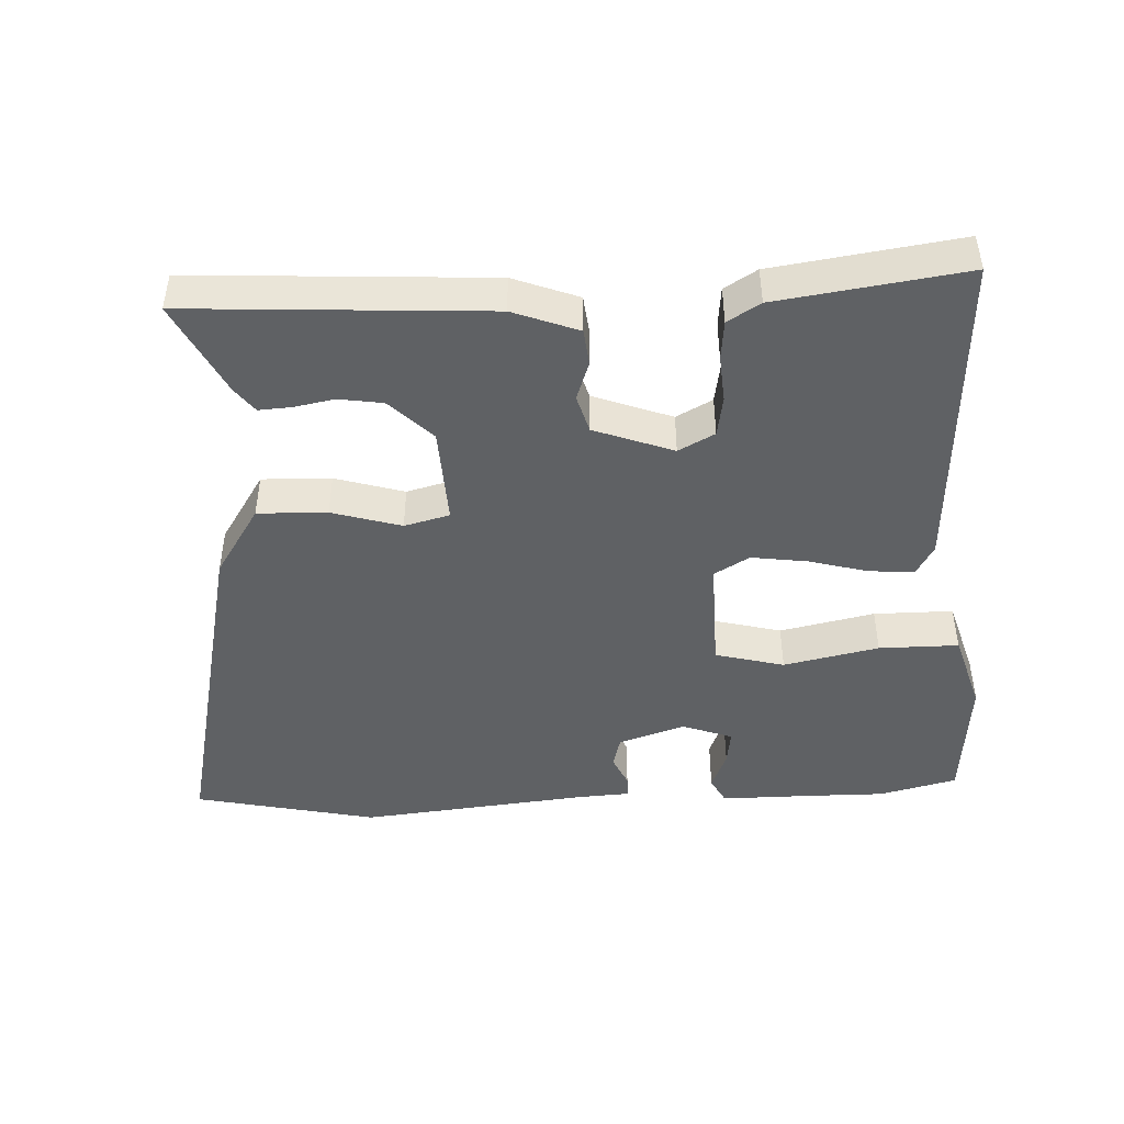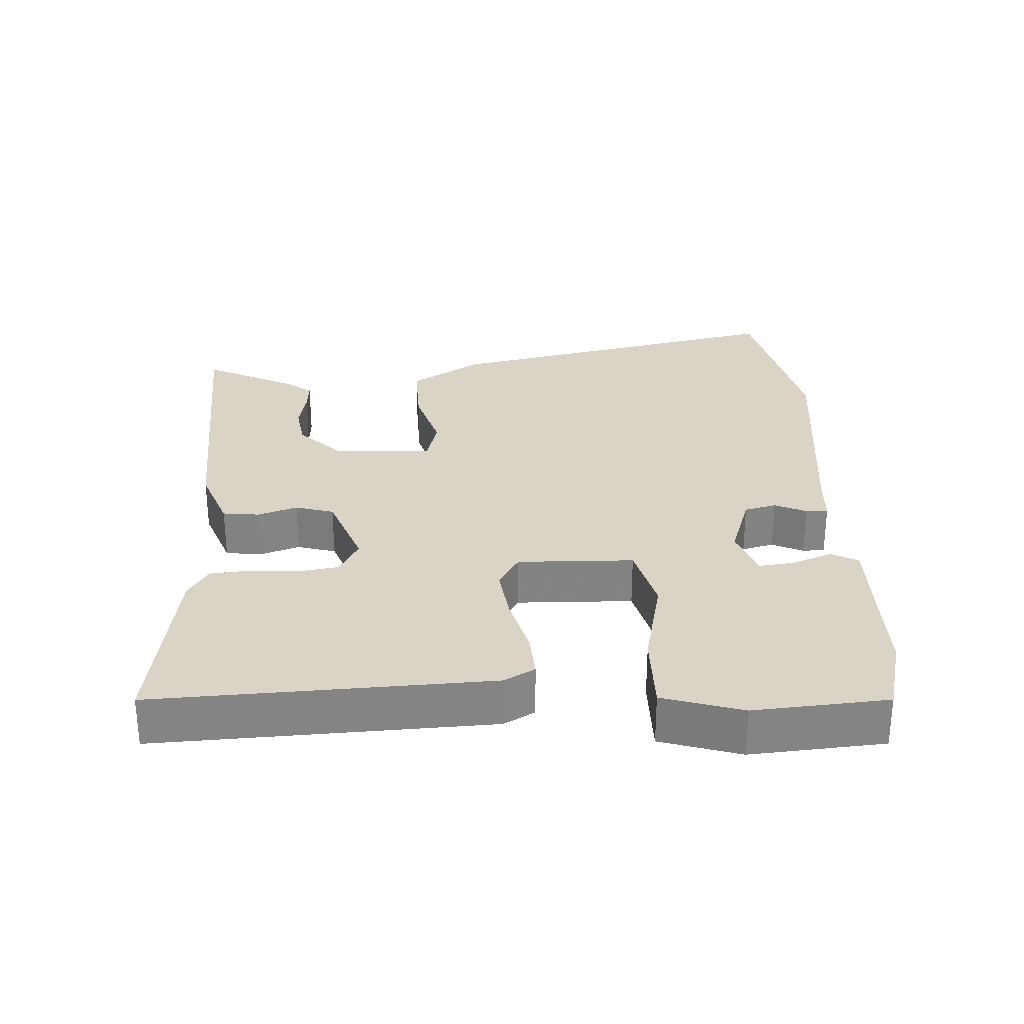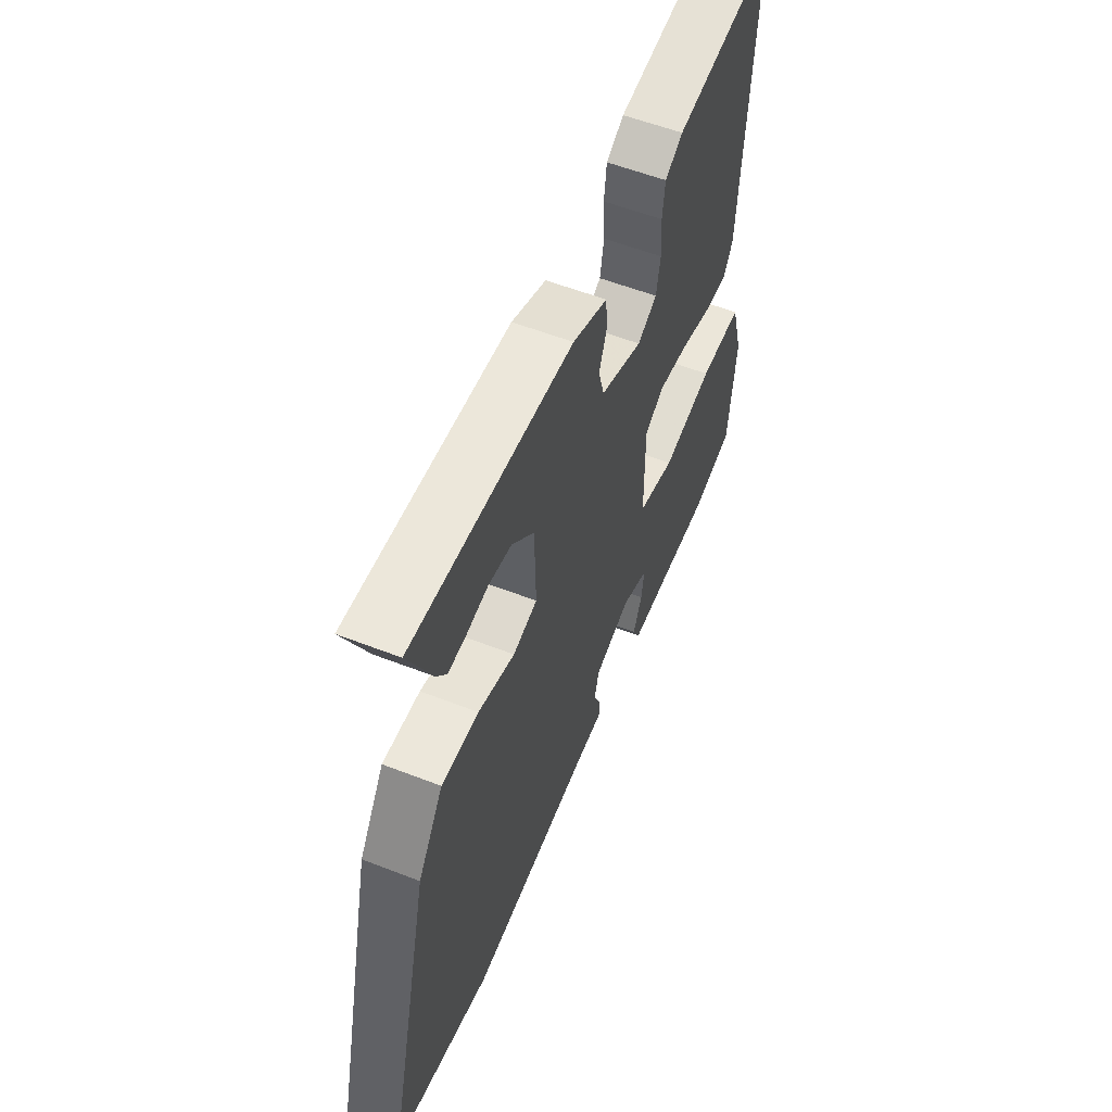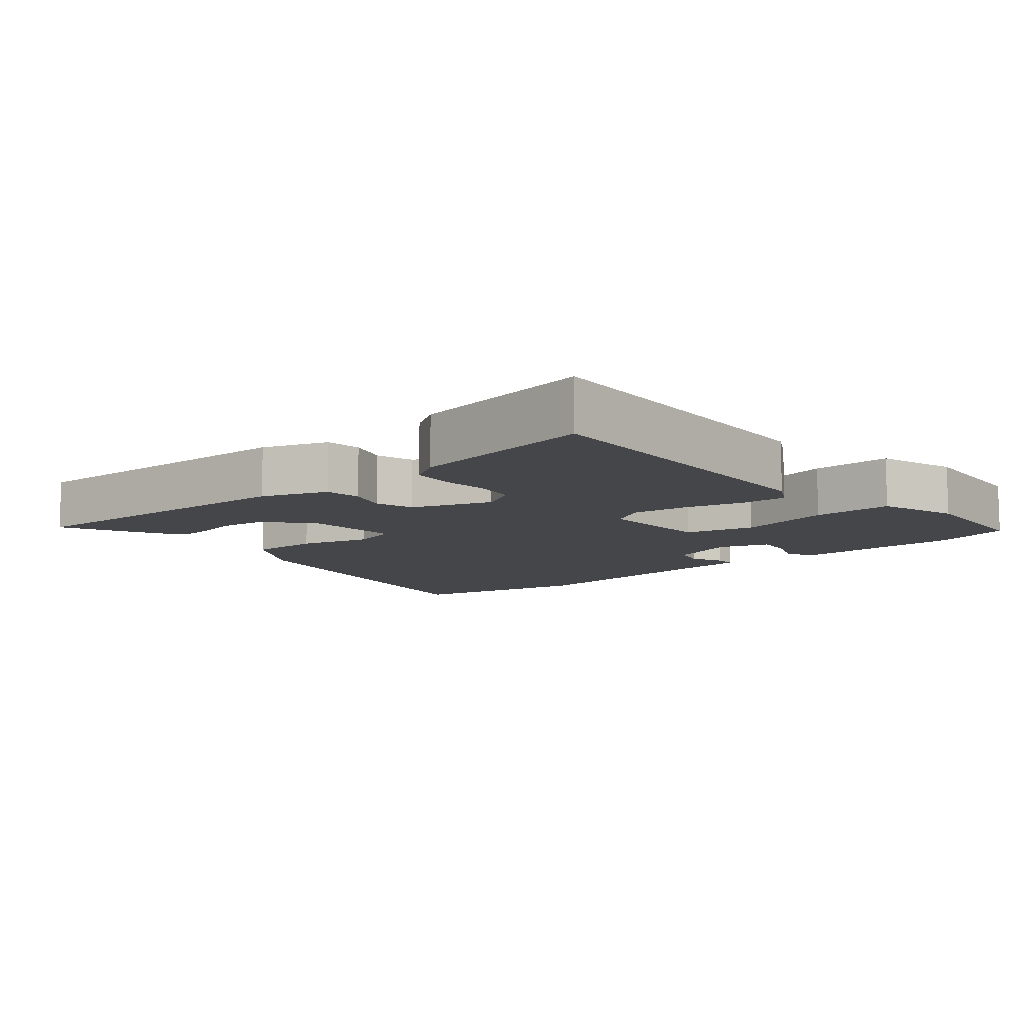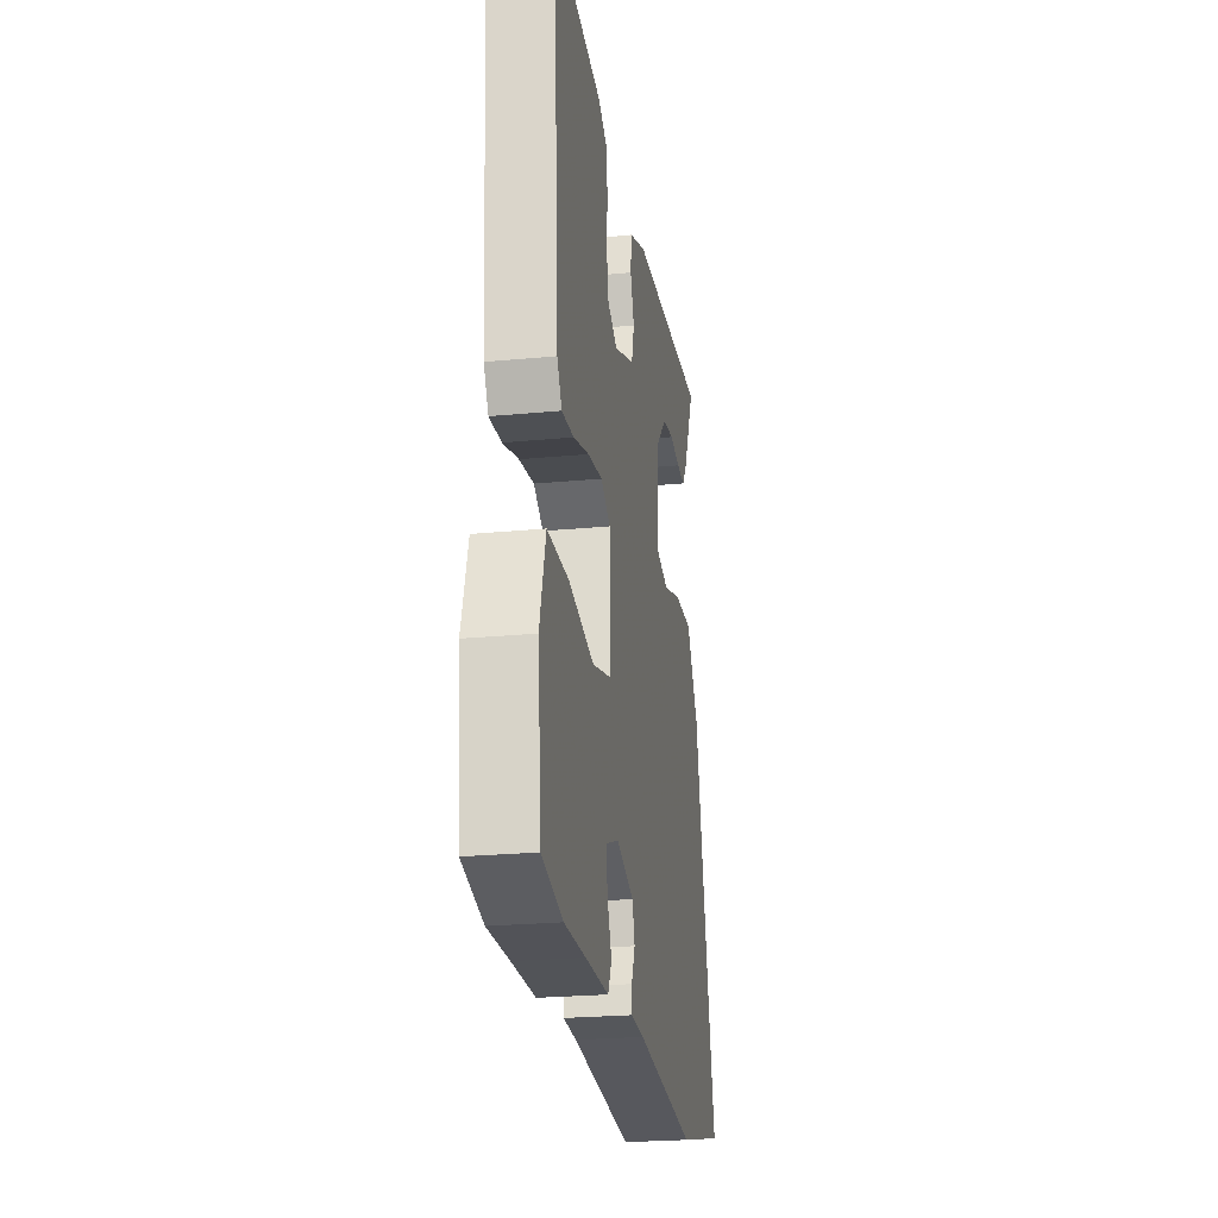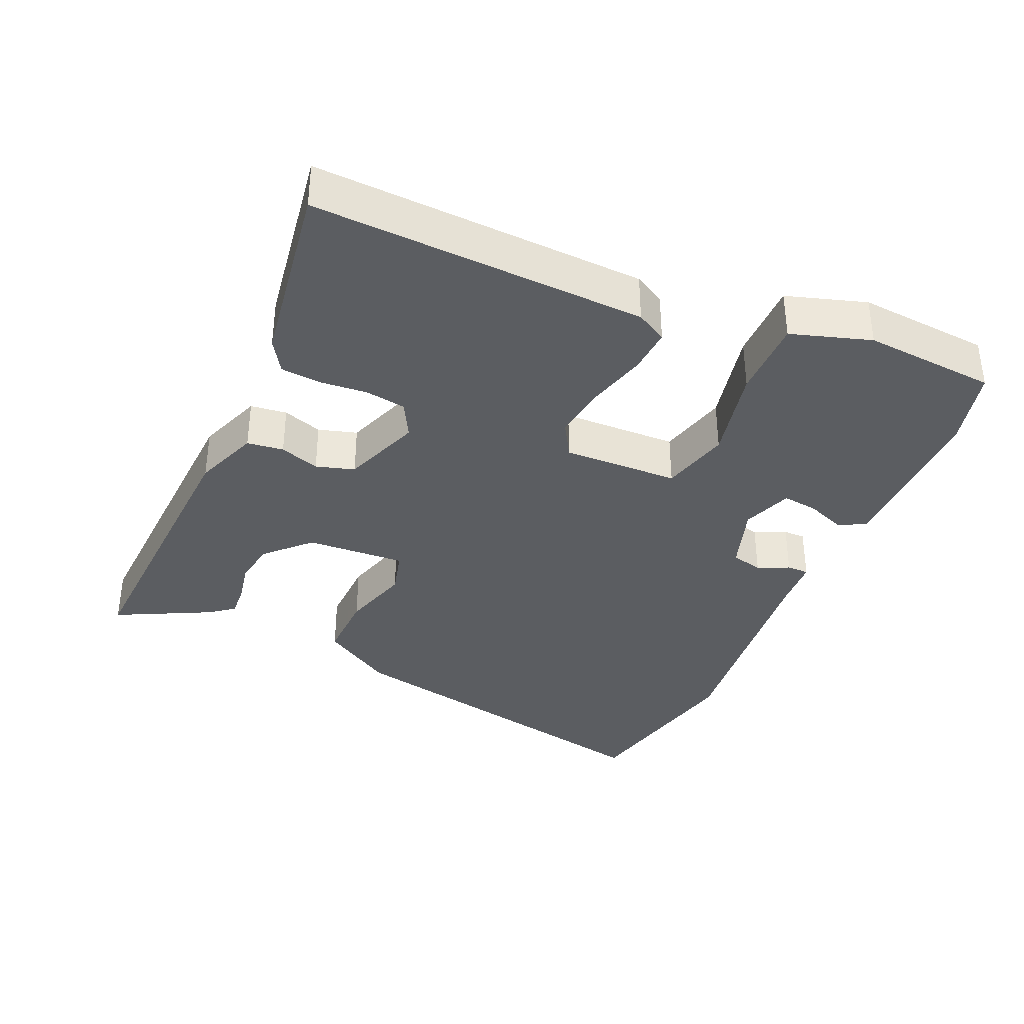
<metadata>
{"format":"obj","ext":"obj","renderer":"f3d","projection":"perspective","resolution":1024,"background":"white","views":[{"elev":-45.6,"azim":3.8,"up":"+Y"},{"elev":28.9,"azim":88.5,"up":"+Y"},{"elev":56.9,"azim":-67.9,"up":"+Z"},{"elev":-9.8,"azim":42.1,"up":"+Y"},{"elev":-24.0,"azim":99.1,"up":"+Z"},{"elev":-36.1,"azim":67.8,"up":"+Y"}]}
</metadata>
<code>
v -0.394 0.07 -0.525
v -0.658 0.07 -0.462
v -0.536 0.07 0.042
v -0.468 0.07 0.144
v -0.367 0.07 0.139
v -0.267 0.07 0.107
v -0.201 0.07 0.123
v -0.205 0.07 0.267
v -0.265 0.07 0.329
v -0.329 0.07 0.34
v -0.388 0.07 0.33
v -0.435 0.07 0.328
v -0.461 0.07 0.364
v -0.526 0.07 0.502
v -0.093 0.07 0.469
v 0.001 0.07 0.431
v 0.006 0.07 0.378
v -0.015 0.07 0.321
v 0 0.07 0.265
v 0.114 0.07 0.22
v 0.167 0.07 0.247
v 0.178 0.07 0.306
v 0.174 0.07 0.375
v 0.181 0.07 0.433
v 0.229 0.07 0.461
v 0.502 0.07 0.495
v 0.469 0.07 0.014
v 0.443 0.07 -0.03
v 0.377 0.07 -0.024
v 0.292 0.07 0.001
v 0.211 0.07 0.014
v 0.159 0.07 -0.015
v 0.159 0.07 -0.183
v 0.259 0.07 -0.211
v 0.398 0.07 -0.184
v 0.514 0.07 -0.186
v 0.547 0.07 -0.302
v 0.527 0.07 -0.494
v 0.414 0.07 -0.52
v 0.297 0.07 -0.517
v 0.168 0.07 -0.515
v 0.148 0.07 -0.475
v 0.172 0.07 -0.419
v 0.18 0.07 -0.367
v 0.108 0.07 -0.339
v 0.01 0.07 -0.369
v -0.003 0.07 -0.415
v 0.017 0.07 -0.461
v 0.016 0.07 -0.493
v -0.057 0.07 -0.496
v -0.394 0 -0.525
v -0.658 0 -0.462
v -0.536 0 0.042
v -0.468 0 0.144
v -0.367 0 0.139
v -0.267 0 0.107
v -0.201 0 0.123
v -0.205 0 0.267
v -0.265 0 0.329
v -0.329 0 0.34
v -0.388 0 0.33
v -0.435 0 0.328
v -0.461 0 0.364
v -0.526 0 0.502
v -0.093 0 0.469
v 0.001 0 0.431
v 0.006 0 0.378
v -0.015 0 0.321
v 0 0 0.265
v 0.114 0 0.22
v 0.167 0 0.247
v 0.178 0 0.306
v 0.174 0 0.375
v 0.181 0 0.433
v 0.229 0 0.461
v 0.502 0 0.495
v 0.469 0 0.014
v 0.443 0 -0.03
v 0.377 0 -0.024
v 0.292 0 0.001
v 0.211 0 0.014
v 0.159 0 -0.015
v 0.159 0 -0.183
v 0.259 0 -0.211
v 0.398 0 -0.184
v 0.514 0 -0.186
v 0.547 0 -0.302
v 0.527 0 -0.494
v 0.414 0 -0.52
v 0.297 0 -0.517
v 0.168 0 -0.515
v 0.148 0 -0.475
v 0.172 0 -0.419
v 0.18 0 -0.367
v 0.108 0 -0.339
v 0.01 0 -0.369
v -0.003 0 -0.415
v 0.017 0 -0.461
v 0.016 0 -0.493
v -0.057 0 -0.496
f 47 48 49 50
f 46 47 50 1
f 40 41 42 43
f 40 43 44
f 39 40 44
f 38 39 44
f 37 38 44 45
f 34 35 36 37
f 33 34 37 45
f 27 28 29 30
f 27 30 31
f 26 27 31
f 25 26 31 32
f 22 23 24 25
f 21 22 25 32
f 15 16 17 18
f 15 18 19
f 14 15 19
f 10 11 12 13
f 9 10 13 14
f 3 4 5 6
f 1 2 3 6
f 46 1 6 7
f 32 33 45 46
f 20 21 32 46
f 19 20 46 7
f 9 14 19
f 8 9 19
f 7 8 19
f 100 99 98 97
f 51 100 97 96
f 93 92 91 90
f 94 93 90
f 94 90 89
f 94 89 88
f 95 94 88 87
f 87 86 85 84
f 95 87 84 83
f 80 79 78 77
f 81 80 77
f 81 77 76
f 82 81 76 75
f 75 74 73 72
f 82 75 72 71
f 68 67 66 65
f 69 68 65
f 69 65 64
f 63 62 61 60
f 64 63 60 59
f 56 55 54 53
f 56 53 52 51
f 57 56 51 96
f 96 95 83 82
f 96 82 71 70
f 57 96 70 69
f 69 64 59
f 69 59 58
f 69 58 57
f 1 51 52 2
f 2 52 53 3
f 3 53 54 4
f 4 54 55 5
f 5 55 56 6
f 6 56 57 7
f 7 57 58 8
f 8 58 59 9
f 9 59 60 10
f 10 60 61 11
f 11 61 62 12
f 12 62 63 13
f 13 63 64 14
f 14 64 65 15
f 15 65 66 16
f 16 66 67 17
f 17 67 68 18
f 18 68 69 19
f 19 69 70 20
f 20 70 71 21
f 21 71 72 22
f 22 72 73 23
f 23 73 74 24
f 24 74 75 25
f 25 75 76 26
f 26 76 77 27
f 27 77 78 28
f 28 78 79 29
f 29 79 80 30
f 30 80 81 31
f 31 81 82 32
f 32 82 83 33
f 33 83 84 34
f 34 84 85 35
f 35 85 86 36
f 36 86 87 37
f 37 87 88 38
f 38 88 89 39
f 39 89 90 40
f 40 90 91 41
f 41 91 92 42
f 42 92 93 43
f 43 93 94 44
f 44 94 95 45
f 45 95 96 46
f 46 96 97 47
f 47 97 98 48
f 48 98 99 49
f 49 99 100 50
f 50 100 51 1

</code>
